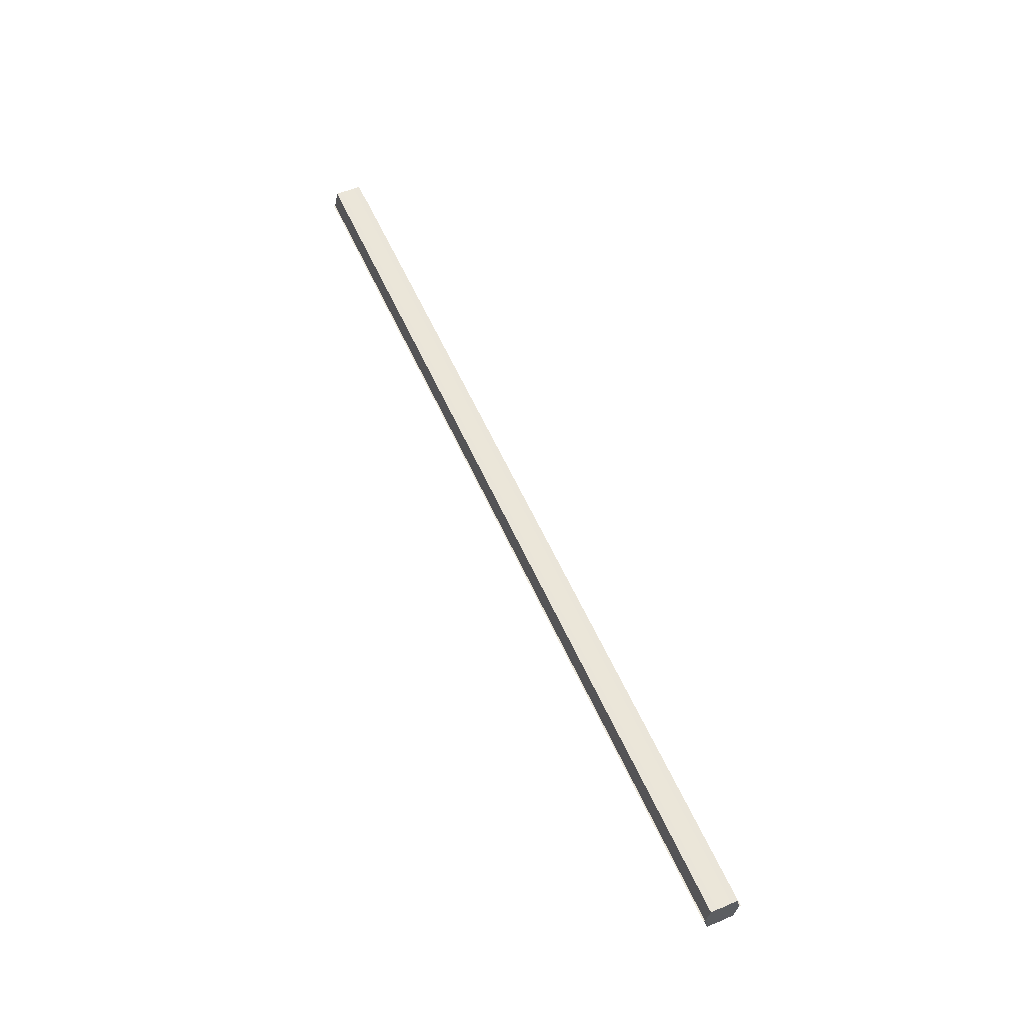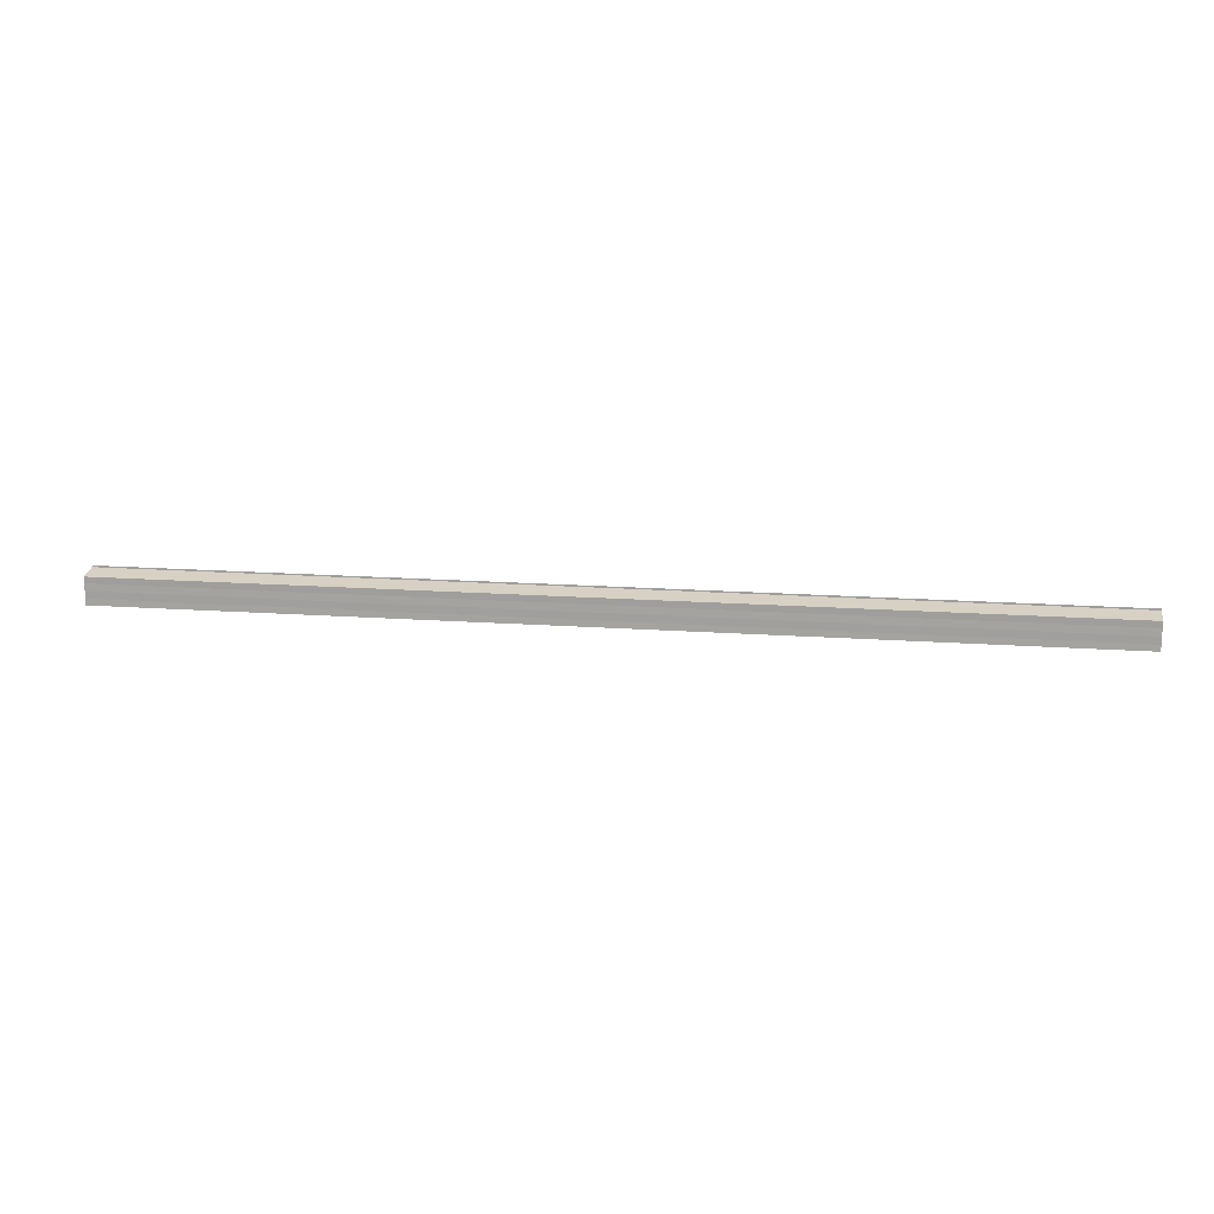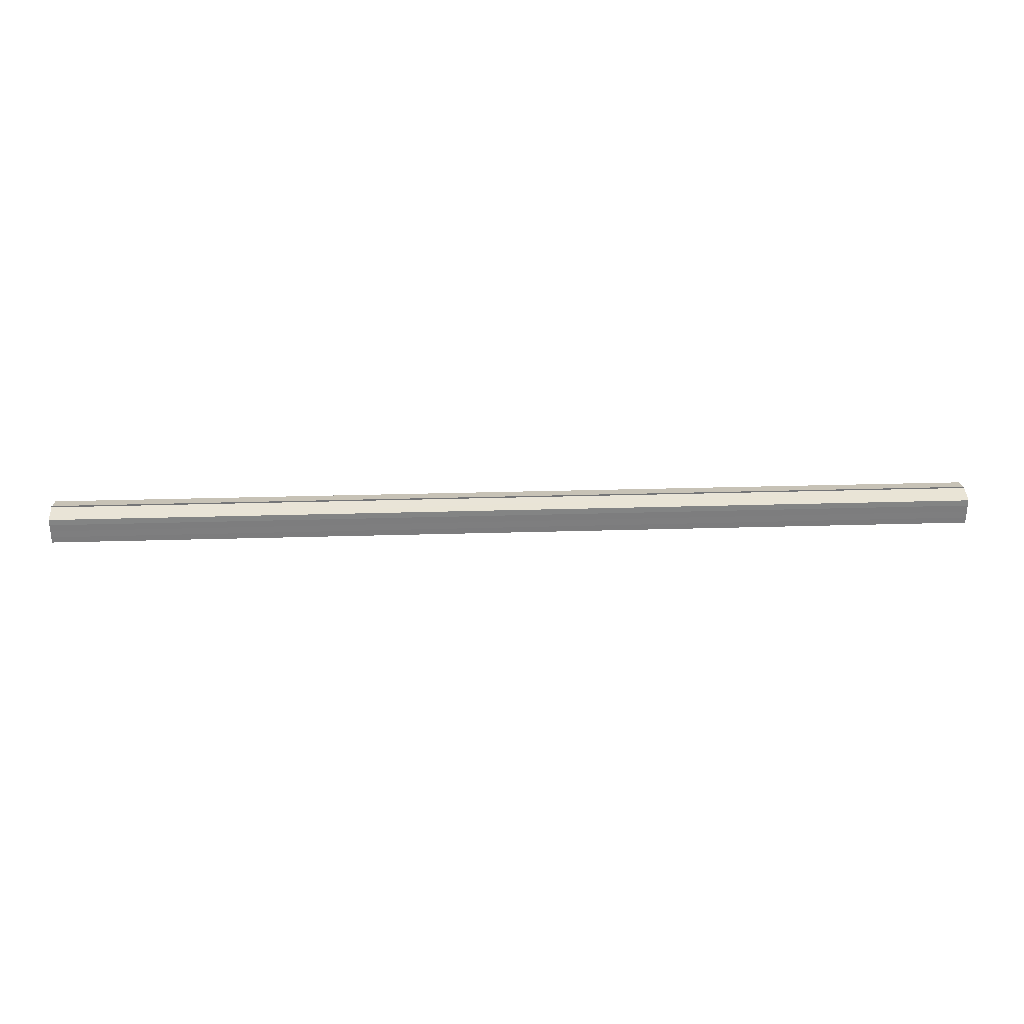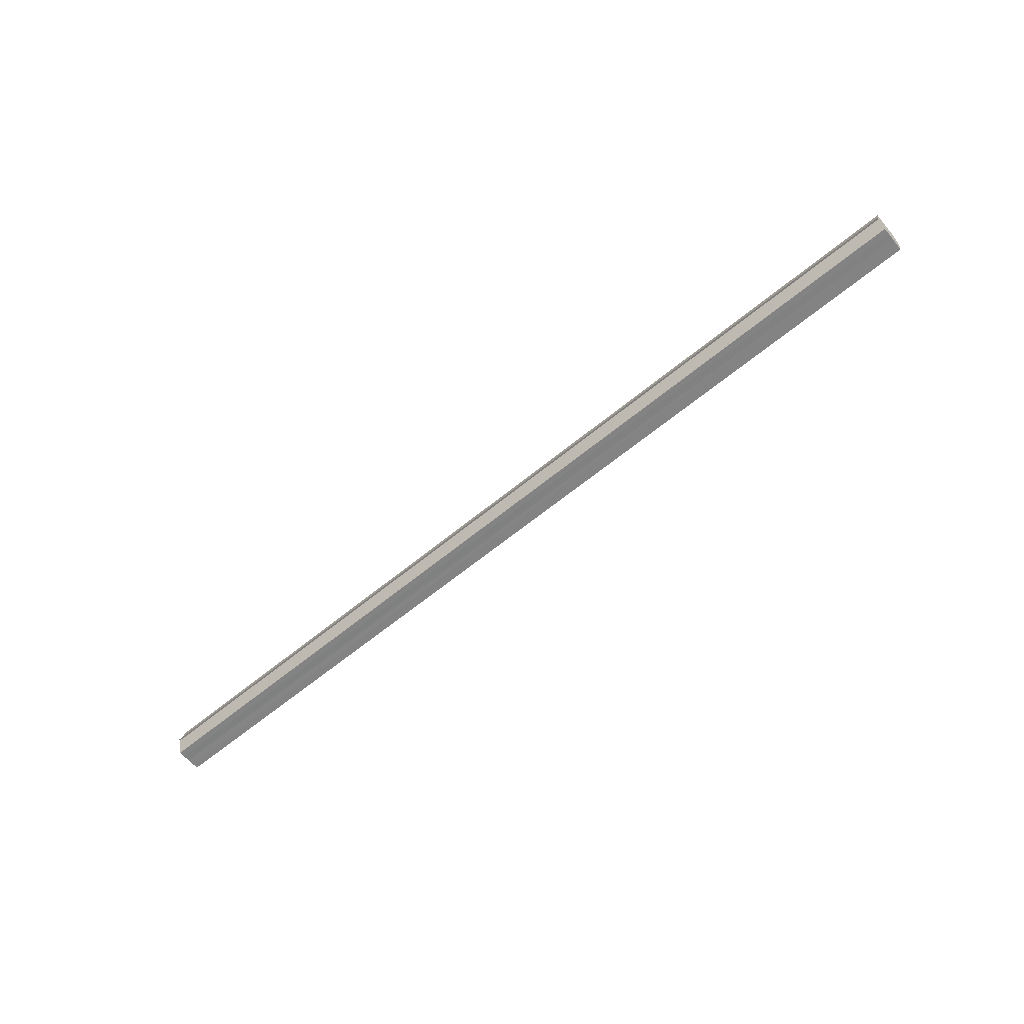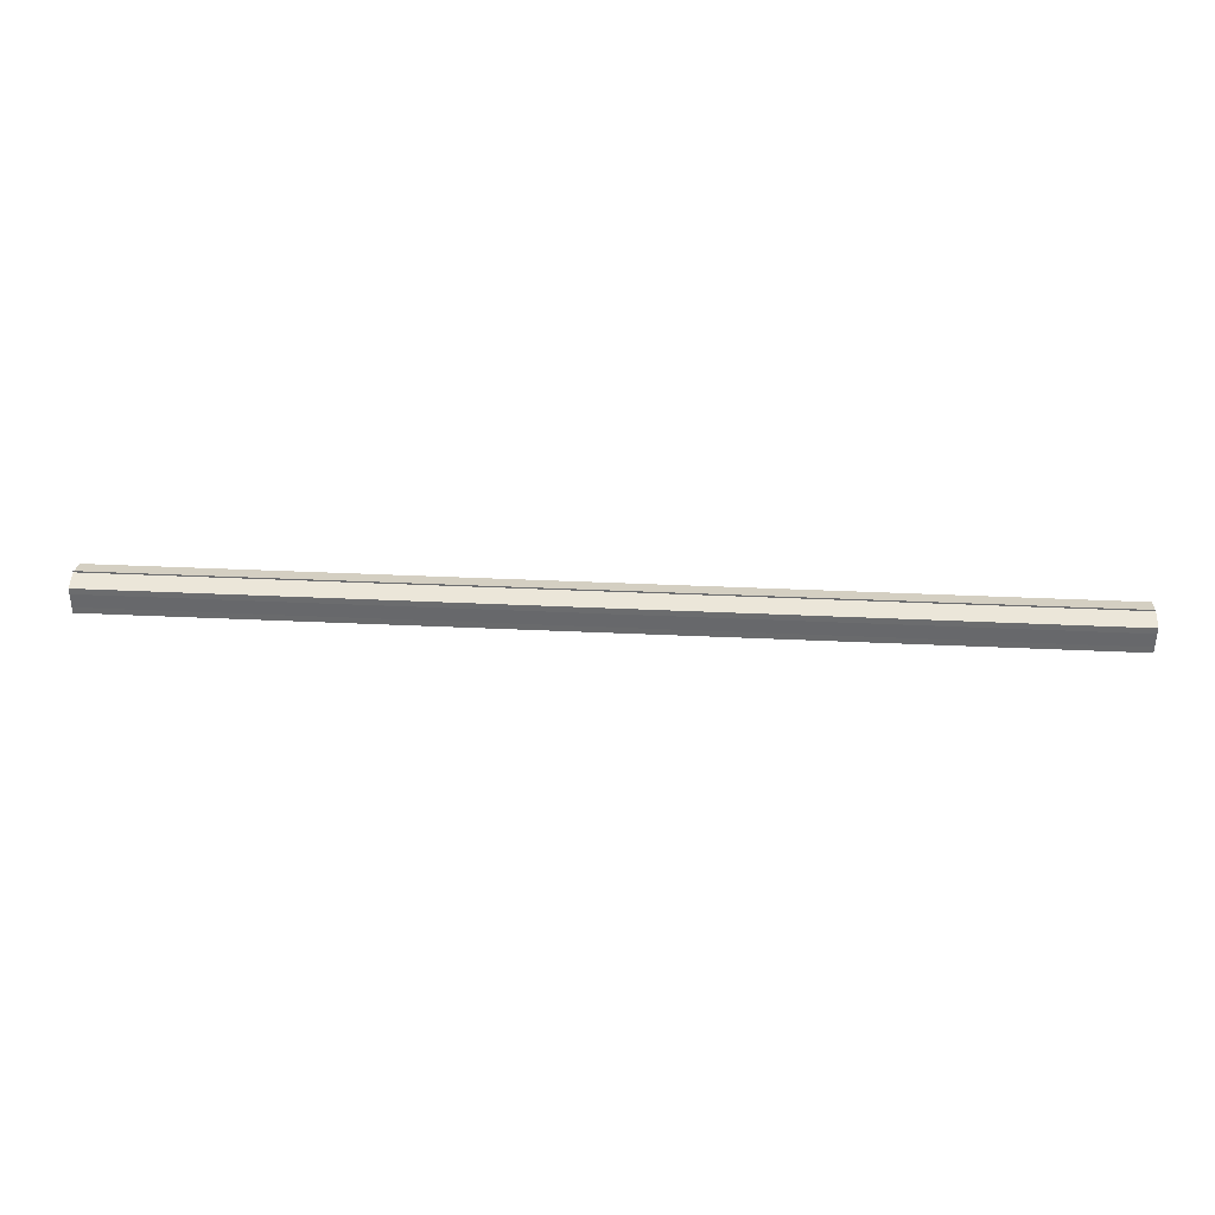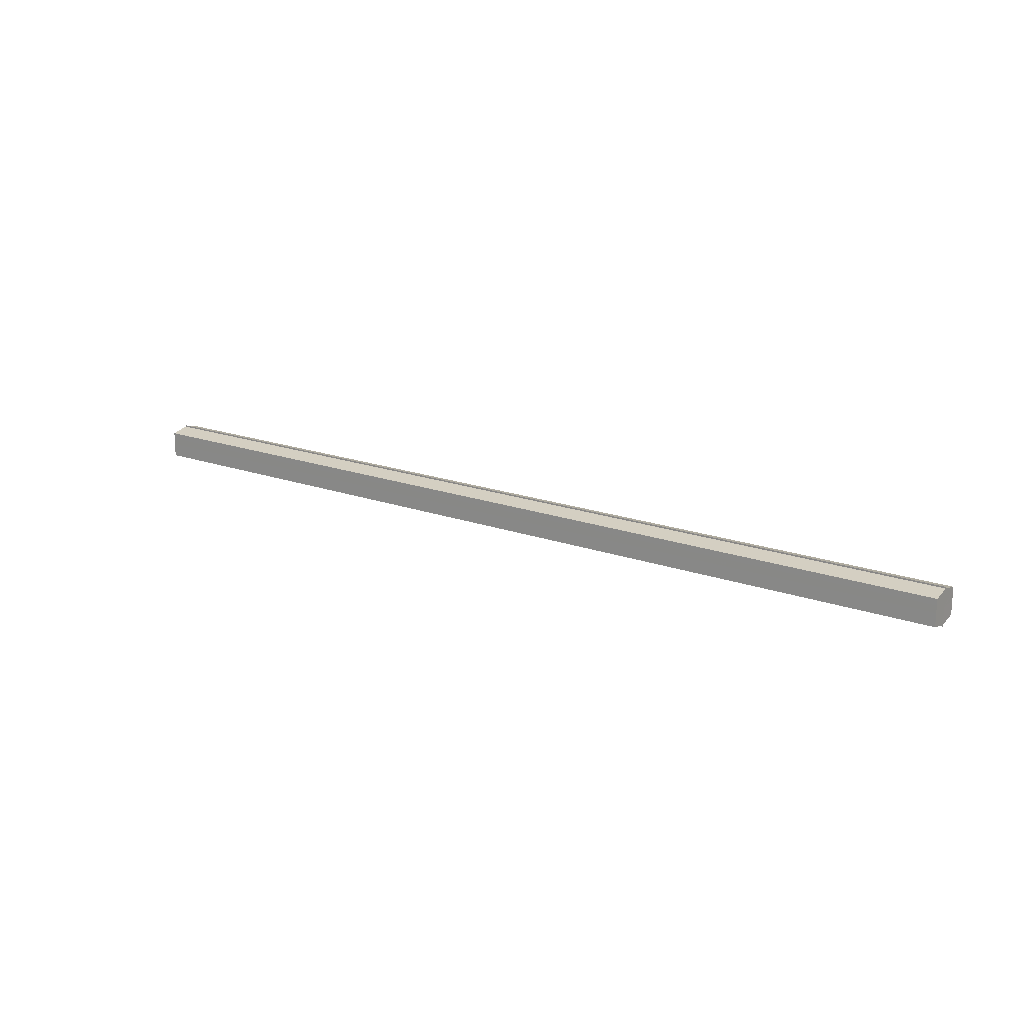
<metadata>
{"format":"obj","ext":"obj","renderer":"f3d","projection":"perspective","resolution":1024,"background":"white","views":[{"elev":57.4,"azim":-113.8,"up":"+Y"},{"elev":15.9,"azim":-171.3,"up":"+Z"},{"elev":30.8,"azim":177.6,"up":"+Z"},{"elev":-61.0,"azim":40.3,"up":"+Y"},{"elev":36.6,"azim":-176.5,"up":"+Z"},{"elev":18.1,"azim":35.2,"up":"+Z"}]}
</metadata>
<code>
o 2629
v 2222 1879 19.33
v 2222 1879 19.33
v 2221 1879 19.33
v 2222 1879 19.34
v 2221 1879 19.33
v 2222 1879 19.33
v 2221 1879 19.33
v 2222 1879 19.34
v 2221 1879 19.34
v 2222 1879 19.32
v 2221 1879 19.32
v 2222 1879 19.34
v 2221 1879 19.34
v 2222 1879 19.32
v 2221 1879 19.32
v 2222 1879 19.32
v 2222 1879 19.32
v 2221 1879 19.32
v 2222 1879 19.32
v 2221 1879 19.32
v 2222 1879 19.33
v 2221 1879 19.33
v 2222 1879 19.33
v 2221 1879 19.33
v 2222 1879 19.33
v 2221 1879 19.33
v 2222 1879 19.34
v 2221 1879 19.34
v 2222 1879 19.34
v 2221 1879 19.34
v 2222 1879 19.33
v 2222 1879 19.34
v 2222 1879 19.33
v 2222 1879 19.34
v 2222 1879 19.33
v 2222 1879 19.33
v 2222 1879 19.33
v 2222 1879 19.33
v 2222 1879 19.32
v 2222 1879 19.33
v 2222 1879 19.32
v 2222 1879 19.32
v 2221 1879 19.32
v 2221 1879 19.32
v 2221 1879 19.32
v 2221 1879 19.33
v 2222 1879 19.32
v 2222 1879 19.32
v 2222 1879 19.32
v 2221 1879 19.33
v 2222 1879 19.33
v 2222 1879 19.32
v 2221 1879 19.32
v 2221 1879 19.33
v 2222 1879 19.33
v 2222 1879 19.33
v 2221 1879 19.33
v 2221 1879 19.34
v 2222 1879 19.33
v 2222 1879 19.33
v 2221 1879 19.33
v 2222 1879 19.33
v 2221 1879 19.33
v 2222 1879 19.34
v 2221 1879 19.34
v 2221 1879 19.34
v 2222 1879 19.34
v 2222 1879 19.34
v 2222 1879 19.34
v 2222 1879 19.34
v 2221 1879 19.34
v 2221 1879 19.33
v 2221 1879 19.33
v 2221 1879 19.33
v 2221 1879 19.33
v 2221 1879 19.34
v 2221 1879 19.32
v 2221 1879 19.34
v 2221 1879 19.32
v 2221 1879 19.34
v 2221 1879 19.32
v 2221 1879 19.33
v 2221 1879 19.33
v 2221 1879 19.33
f 1 2 3
f 2 4 5
f 6 1 7
f 4 8 9
f 10 6 11
f 12 8 13
f 14 10 15
f 14 16 15
f 15 17 18
f 15 19 20
f 20 21 22
f 22 23 24
f 24 25 26
f 26 27 28
f 28 29 30
f 13 29 30
f 31 32 29
f 31 33 32
f 31 29 34
f 31 35 33
f 31 34 36
f 31 37 35
f 31 36 38
f 31 39 37
f 31 38 40
f 31 40 41
f 31 42 39
f 31 41 42
f 43 42 44
f 45 42 44
f 46 47 43
f 48 49 45
f 50 51 46
f 52 49 53
f 54 55 50
f 56 52 57
f 58 59 54
f 60 56 61
f 62 60 63
f 64 62 65
f 66 67 58
f 68 64 66
f 68 69 66
f 66 70 71
f 72 73 74
f 72 75 73
f 72 74 76
f 72 77 75
f 72 76 78
f 72 79 77
f 72 78 80
f 72 81 79
f 72 80 82
f 72 83 81
f 72 82 84
f 72 84 83

</code>
